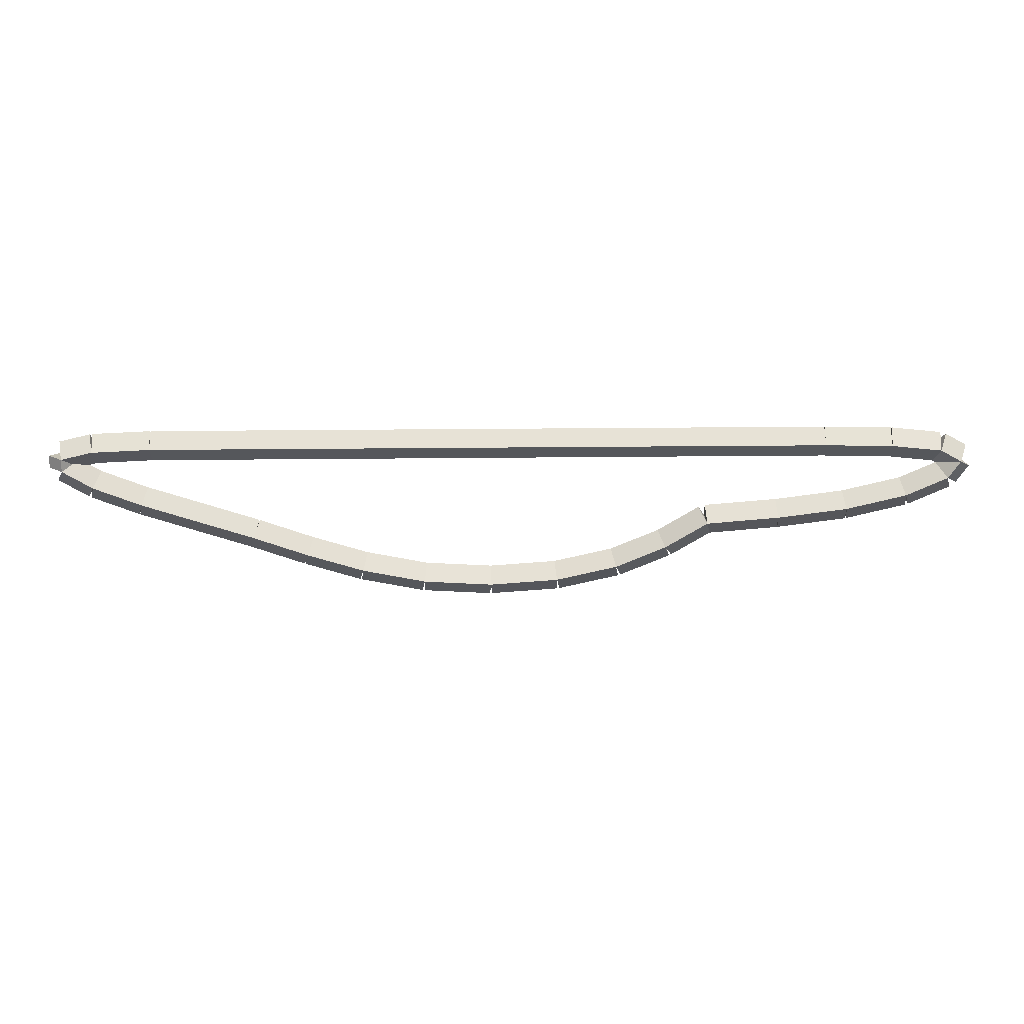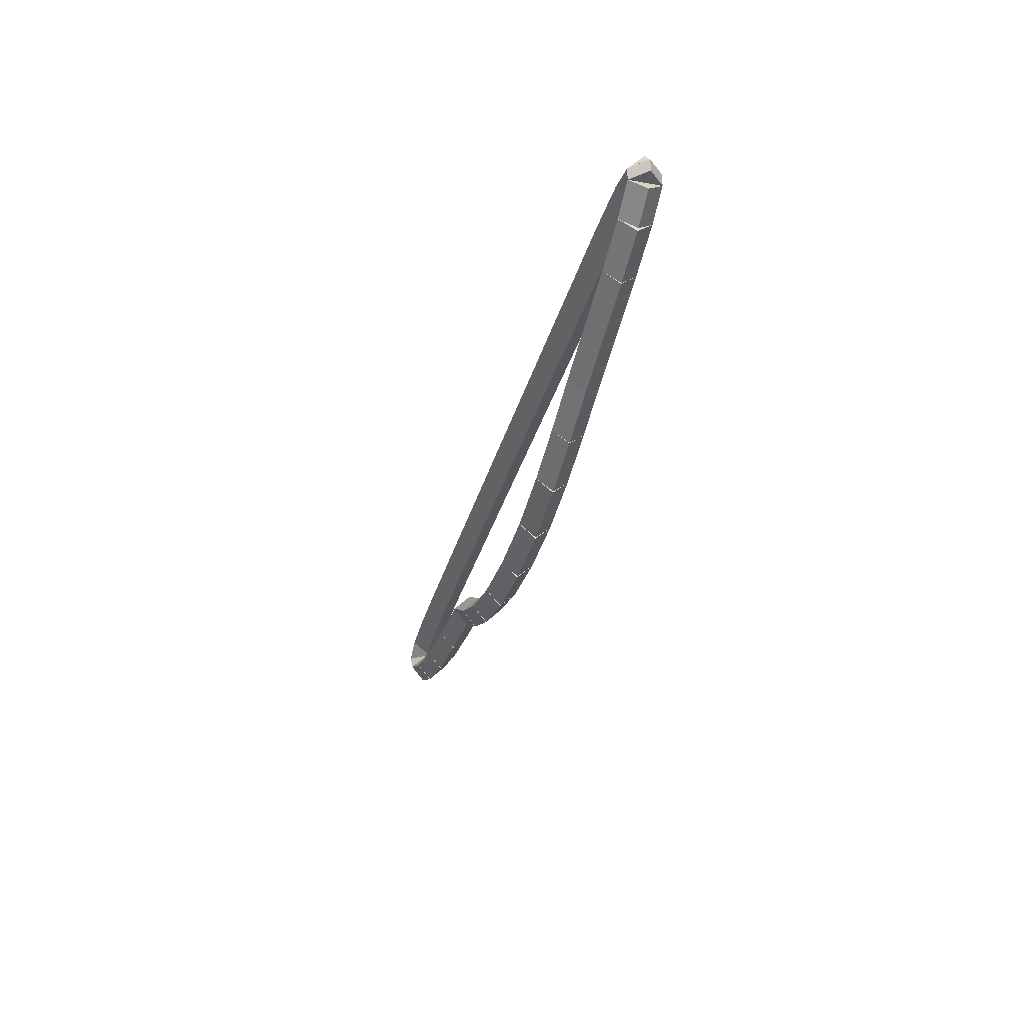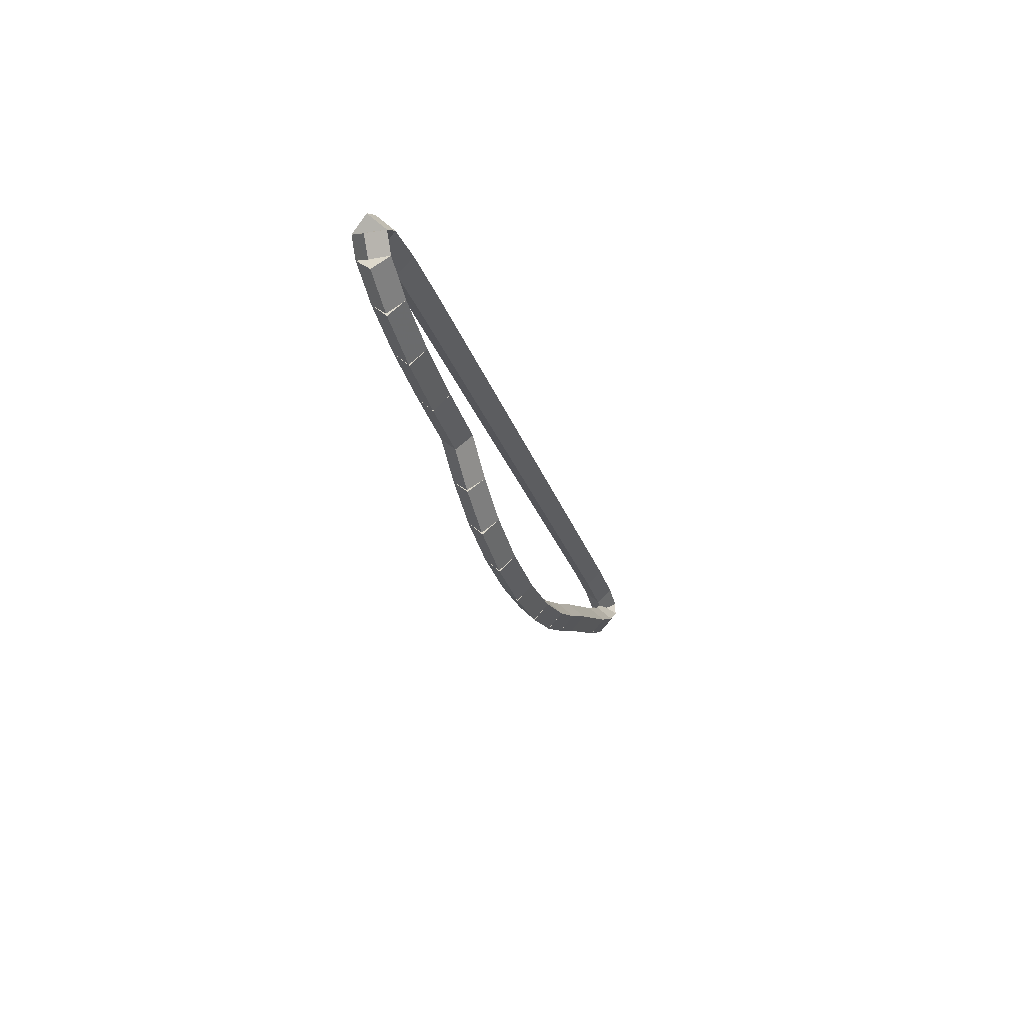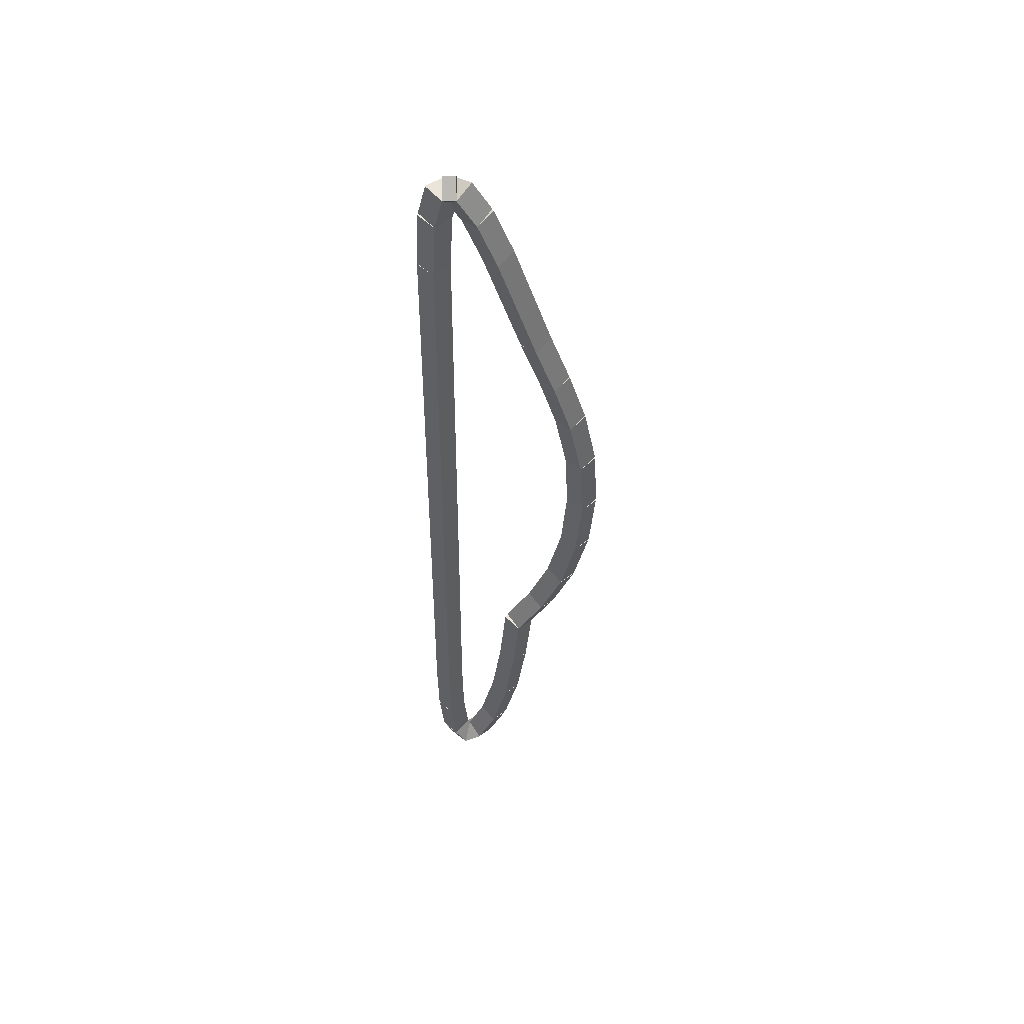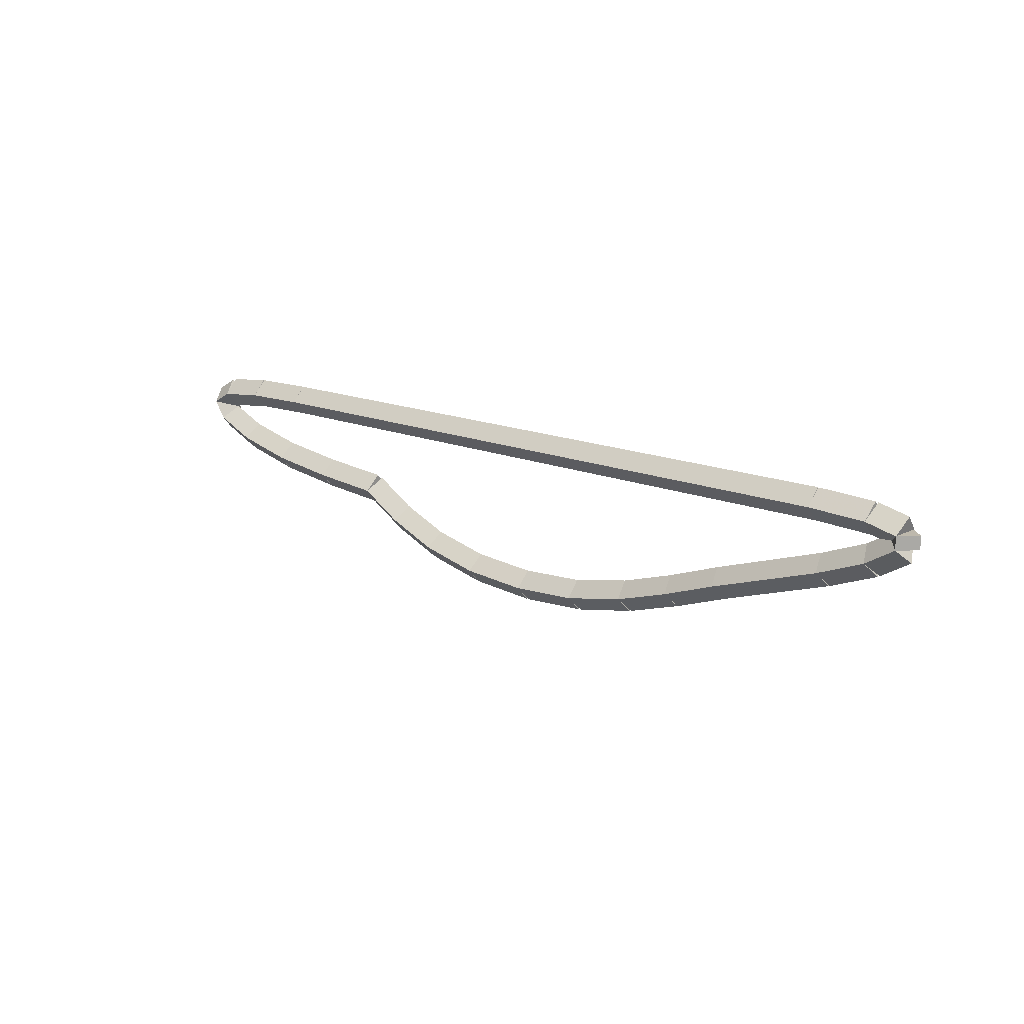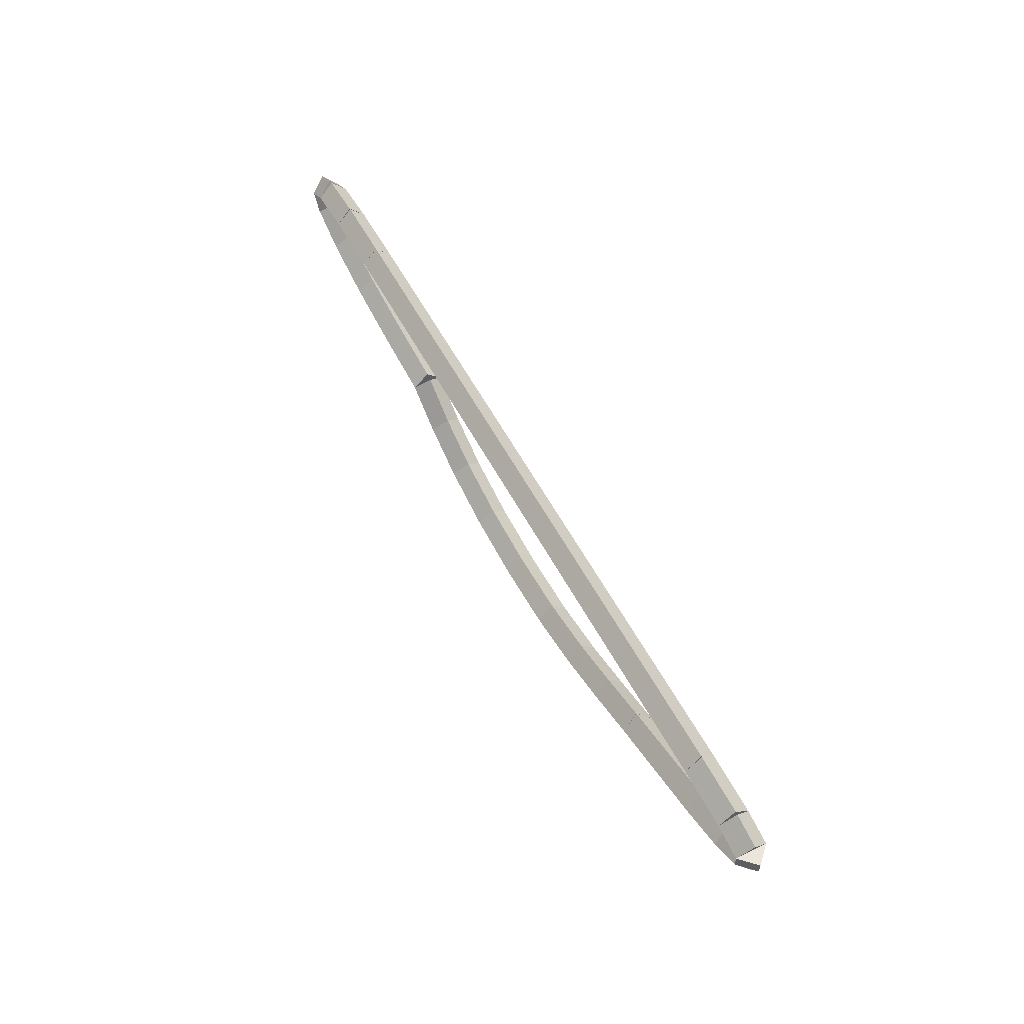
<metadata>
{"format":"obj","ext":"obj","renderer":"f3d","projection":"perspective","resolution":1024,"background":"white","views":[{"elev":18.4,"azim":-1.3,"up":"+Y"},{"elev":-31.8,"azim":-104.2,"up":"+Y"},{"elev":-23.7,"azim":104.8,"up":"+Y"},{"elev":-38.0,"azim":-90.4,"up":"+Z"},{"elev":15.1,"azim":-137.9,"up":"+Y"},{"elev":55.5,"azim":-117.4,"up":"+Y"}]}
</metadata>
<code>
g name
v 27.39 13.74 33
v 27.29 13.91 32.8
v 27.39 13.74 32.6
v 27.49 13.57 32.8
v 27.95 14.07 33
v 27.84 14.24 32.8
v 27.95 14.07 32.6
v 28.05 13.9 32.8
f 1 2 3 4
f 6 2 1 5
f 5 1 4 8
f 6 5 8 7
f 8 4 3 7
f 7 3 2 6
g name
v 26.73 13.46 33
v 26.66 13.65 32.8
v 26.73 13.46 32.6
v 26.81 13.28 32.8
v 27.39 13.74 33
v 27.31 13.92 32.8
v 27.39 13.74 32.6
v 27.47 13.55 32.8
f 9 10 11 12
f 14 10 9 13
f 13 9 12 16
f 14 13 16 15
f 16 12 11 15
f 15 11 10 14
g name
v 25.94 13.28 33
v 25.89 13.48 32.8
v 25.94 13.28 32.6
v 25.98 13.09 32.8
v 26.73 13.46 33
v 26.69 13.66 32.8
v 26.73 13.46 32.6
v 26.78 13.27 32.8
f 17 18 19 20
f 22 18 17 21
f 21 17 20 24
f 22 21 24 23
f 24 20 19 23
f 23 19 18 22
g name
v 25.05 13.22 33
v 25.03 13.42 32.8
v 25.05 13.22 32.6
v 25.06 13.02 32.8
v 25.94 13.28 33
v 25.92 13.48 32.8
v 25.94 13.28 32.6
v 25.95 13.09 32.8
f 25 26 27 28
f 30 26 25 29
f 29 25 28 32
f 30 29 32 31
f 32 28 27 31
f 31 27 26 30
g name
v 24.16 13.27 33
v 24.17 13.47 32.8
v 24.16 13.27 32.6
v 24.14 13.07 32.8
v 25.05 13.22 33
v 25.06 13.42 32.8
v 25.05 13.22 32.6
v 25.04 13.02 32.8
f 33 34 35 36
f 38 34 33 37
f 37 33 36 40
f 38 37 40 39
f 40 36 35 39
f 39 35 34 38
g name
v 23.33 13.44 33
v 23.37 13.63 32.8
v 23.33 13.44 32.6
v 23.29 13.24 32.8
v 24.16 13.27 33
v 24.19 13.47 32.8
v 24.16 13.27 32.6
v 24.12 13.08 32.8
f 41 42 43 44
f 46 42 41 45
f 45 41 44 48
f 46 45 48 47
f 48 44 43 47
f 47 43 42 46
g name
v 22.6 13.66 33
v 22.66 13.85 32.8
v 22.6 13.66 32.6
v 22.54 13.47 32.8
v 23.33 13.44 33
v 23.39 13.63 32.8
v 23.33 13.44 32.6
v 23.28 13.25 32.8
f 49 50 51 52
f 54 50 49 53
f 53 49 52 56
f 54 53 56 55
f 56 52 51 55
f 55 51 50 54
g name
v 21.89 13.91 33
v 21.95 14.1 32.8
v 21.89 13.91 32.6
v 21.82 13.72 32.8
v 22.6 13.66 33
v 22.66 13.85 32.8
v 22.6 13.66 32.6
v 22.53 13.47 32.8
f 57 58 59 60
f 62 58 57 61
f 61 57 60 64
f 62 61 64 63
f 64 60 59 63
f 63 59 58 62
g name
v 20.42 14.38 33
v 20.48 14.57 32.8
v 20.42 14.38 32.6
v 20.36 14.19 32.8
v 21.89 13.91 33
v 21.95 14.1 32.8
v 21.89 13.91 32.6
v 21.82 13.72 32.8
f 65 66 67 68
f 70 66 65 69
f 69 65 68 72
f 70 69 72 71
f 72 68 67 71
f 71 67 66 70
g name
v 19.8 14.62 33
v 19.87 14.81 32.8
v 19.8 14.62 32.6
v 19.73 14.44 32.8
v 20.42 14.38 33
v 20.49 14.57 32.8
v 20.42 14.38 32.6
v 20.35 14.2 32.8
f 73 74 75 76
f 78 74 73 77
f 77 73 76 80
f 78 77 80 79
f 80 76 75 79
f 79 75 74 78
g name
v 19.41 14.85 33
v 19.51 15.02 32.8
v 19.41 14.85 32.6
v 19.31 14.68 32.8
v 19.8 14.62 33
v 19.9 14.79 32.8
v 19.8 14.62 32.6
v 19.7 14.45 32.8
f 81 82 83 84
f 86 82 81 85
f 85 81 84 88
f 86 85 88 87
f 88 84 83 87
f 87 83 82 86
g name
v 19.41 15.02 33
v 19.61 15.02 32.8
v 19.41 15.02 32.6
v 19.21 15.02 32.8
v 19.41 14.85 33
v 19.61 14.85 32.8
v 19.41 14.85 32.6
v 19.21 14.85 32.8
f 89 90 91 92
f 94 90 89 93
f 93 89 92 96
f 94 93 96 95
f 96 92 91 95
f 95 91 90 94
g name
v 19.81 15.11 33
v 19.86 14.92 32.8
v 19.81 15.11 32.6
v 19.77 15.31 32.8
v 19.41 15.02 33
v 19.46 14.82 32.8
v 19.41 15.02 32.6
v 19.36 15.21 32.8
f 97 98 99 100
f 102 98 97 101
f 101 97 100 104
f 102 101 104 103
f 104 100 99 103
f 103 99 98 102
g name
v 20.57 15.15 33
v 20.58 14.95 32.8
v 20.57 15.15 32.6
v 20.56 15.35 32.8
v 19.81 15.11 33
v 19.82 14.91 32.8
v 19.81 15.11 32.6
v 19.81 15.31 32.8
f 105 106 107 108
f 110 106 105 109
f 109 105 108 112
f 110 109 112 111
f 112 108 107 111
f 111 107 106 110
g name
v 29.48 15.15 33
v 29.48 14.95 32.8
v 29.48 15.15 32.6
v 29.48 15.35 32.8
v 20.57 15.15 33
v 20.57 14.95 32.8
v 20.57 15.15 32.6
v 20.57 15.35 32.8
f 113 114 115 116
f 118 114 113 117
f 117 113 116 120
f 118 117 120 119
f 120 116 115 119
f 119 115 114 118
g name
v 30.37 15.14 33
v 30.36 14.94 32.8
v 30.37 15.14 32.6
v 30.37 15.34 32.8
v 29.48 15.15 33
v 29.48 14.95 32.8
v 29.48 15.15 32.6
v 29.49 15.35 32.8
f 121 122 123 124
f 126 122 121 125
f 125 121 124 128
f 126 125 128 127
f 128 124 123 127
f 127 123 122 126
g name
v 31.02 15.07 33
v 31 14.87 32.8
v 31.02 15.07 32.6
v 31.04 15.27 32.8
v 30.37 15.14 33
v 30.35 14.94 32.8
v 30.37 15.14 32.6
v 30.39 15.33 32.8
f 129 130 131 132
f 134 130 129 133
f 133 129 132 136
f 134 133 136 135
f 136 132 131 135
f 135 131 130 134
g name
v 31.3 14.92 33
v 31.2 14.74 32.8
v 31.3 14.92 32.6
v 31.39 15.09 32.8
v 31.02 15.07 33
v 30.92 14.89 32.8
v 31.02 15.07 32.6
v 31.12 15.24 32.8
f 137 138 139 140
f 142 138 137 141
f 141 137 140 144
f 142 141 144 143
f 144 140 139 143
f 143 139 138 142
g name
v 31.14 14.69 33
v 30.97 14.8 32.8
v 31.14 14.69 32.6
v 31.3 14.57 32.8
v 31.3 14.92 33
v 31.13 15.03 32.8
v 31.3 14.92 32.6
v 31.46 14.8 32.8
f 145 146 147 148
f 150 146 145 149
f 149 145 148 152
f 150 149 152 151
f 152 148 147 151
f 151 147 146 150
g name
v 30.59 14.45 33
v 30.51 14.63 32.8
v 30.59 14.45 32.6
v 30.67 14.27 32.8
v 31.14 14.69 33
v 31.05 14.87 32.8
v 31.14 14.69 32.6
v 31.22 14.5 32.8
f 153 154 155 156
f 158 154 153 157
f 157 153 156 160
f 158 157 160 159
f 160 156 155 159
f 159 155 154 158
g name
v 29.81 14.26 33
v 29.76 14.46 32.8
v 29.81 14.26 32.6
v 29.85 14.07 32.8
v 30.59 14.45 33
v 30.55 14.64 32.8
v 30.59 14.45 32.6
v 30.64 14.25 32.8
f 161 162 163 164
f 166 162 161 165
f 165 161 164 168
f 166 165 168 167
f 168 164 163 167
f 167 163 162 166
g name
v 28.9 14.15 33
v 28.87 14.34 32.8
v 28.9 14.15 32.6
v 28.92 13.95 32.8
v 29.81 14.26 33
v 29.78 14.46 32.8
v 29.81 14.26 32.6
v 29.83 14.06 32.8
f 169 170 171 172
f 174 170 169 173
f 173 169 172 176
f 174 173 176 175
f 176 172 171 175
f 175 171 170 174
g name
v 27.95 14.07 33
v 27.93 14.27 32.8
v 27.95 14.07 32.6
v 27.96 13.87 32.8
v 28.9 14.15 33
v 28.88 14.35 32.8
v 28.9 14.15 32.6
v 28.91 13.95 32.8
f 177 178 179 180
f 182 178 177 181
f 181 177 180 184
f 182 181 184 183
f 184 180 179 183
f 183 179 178 182

</code>
